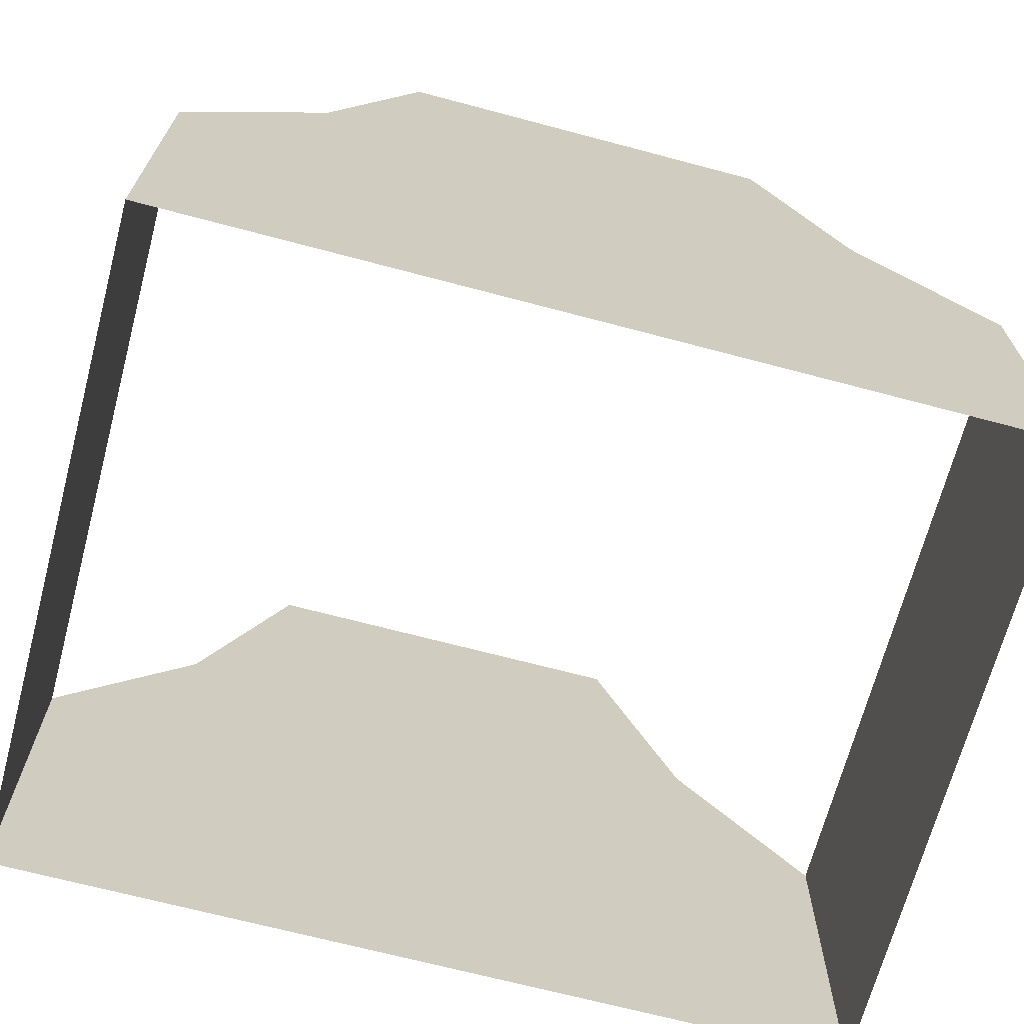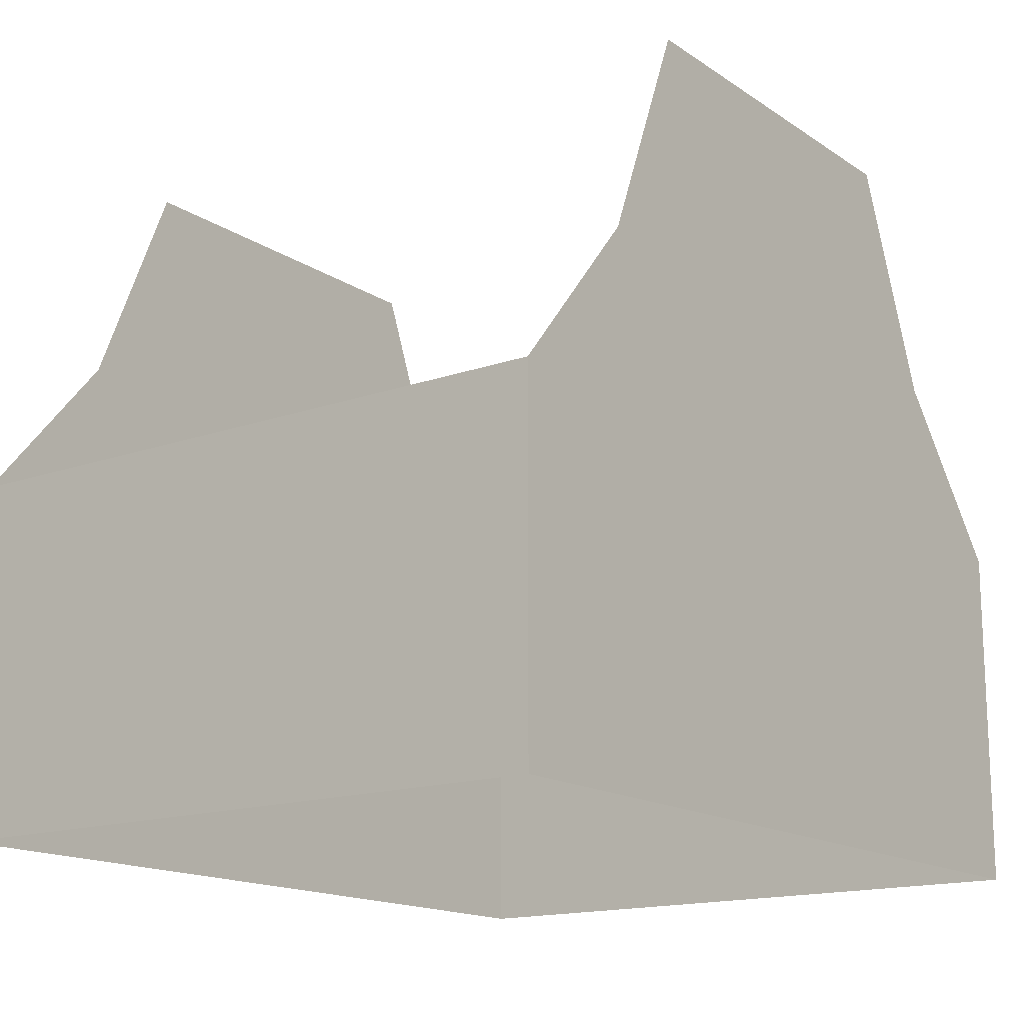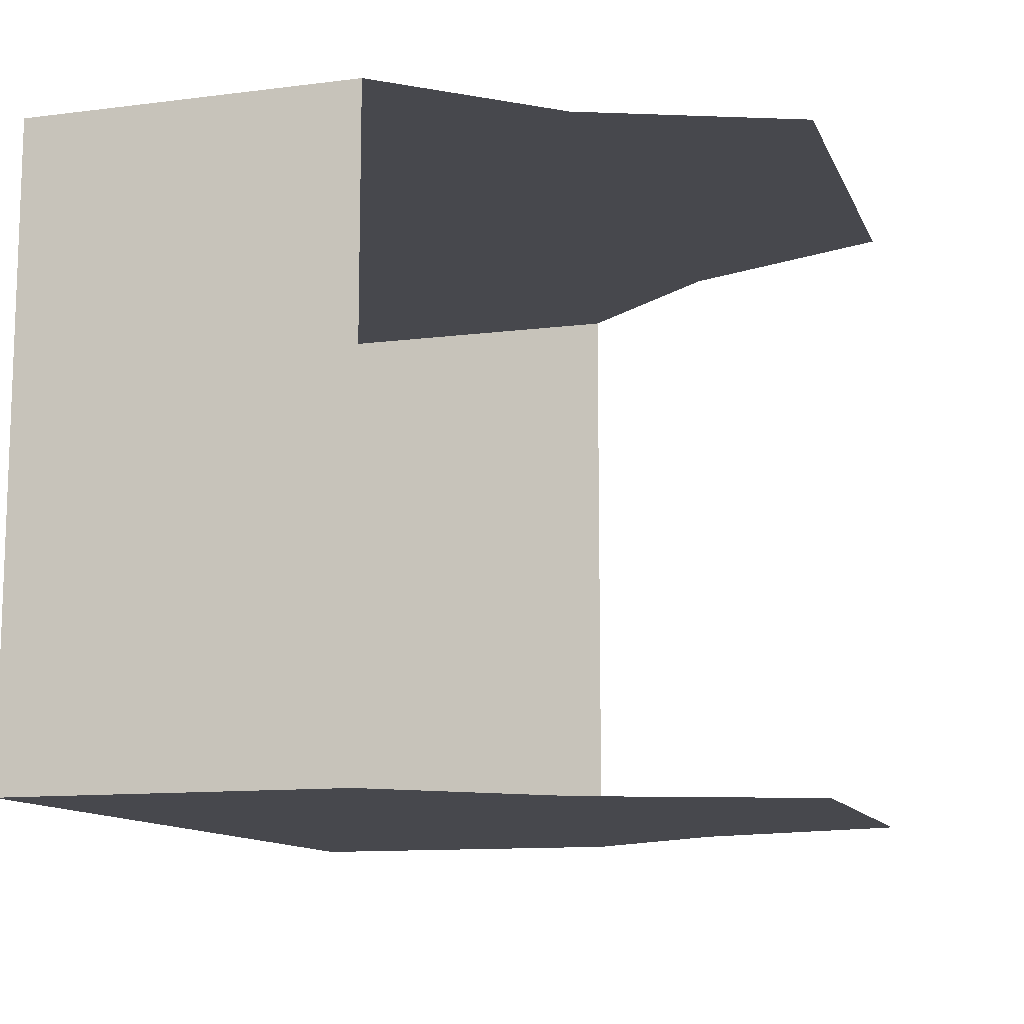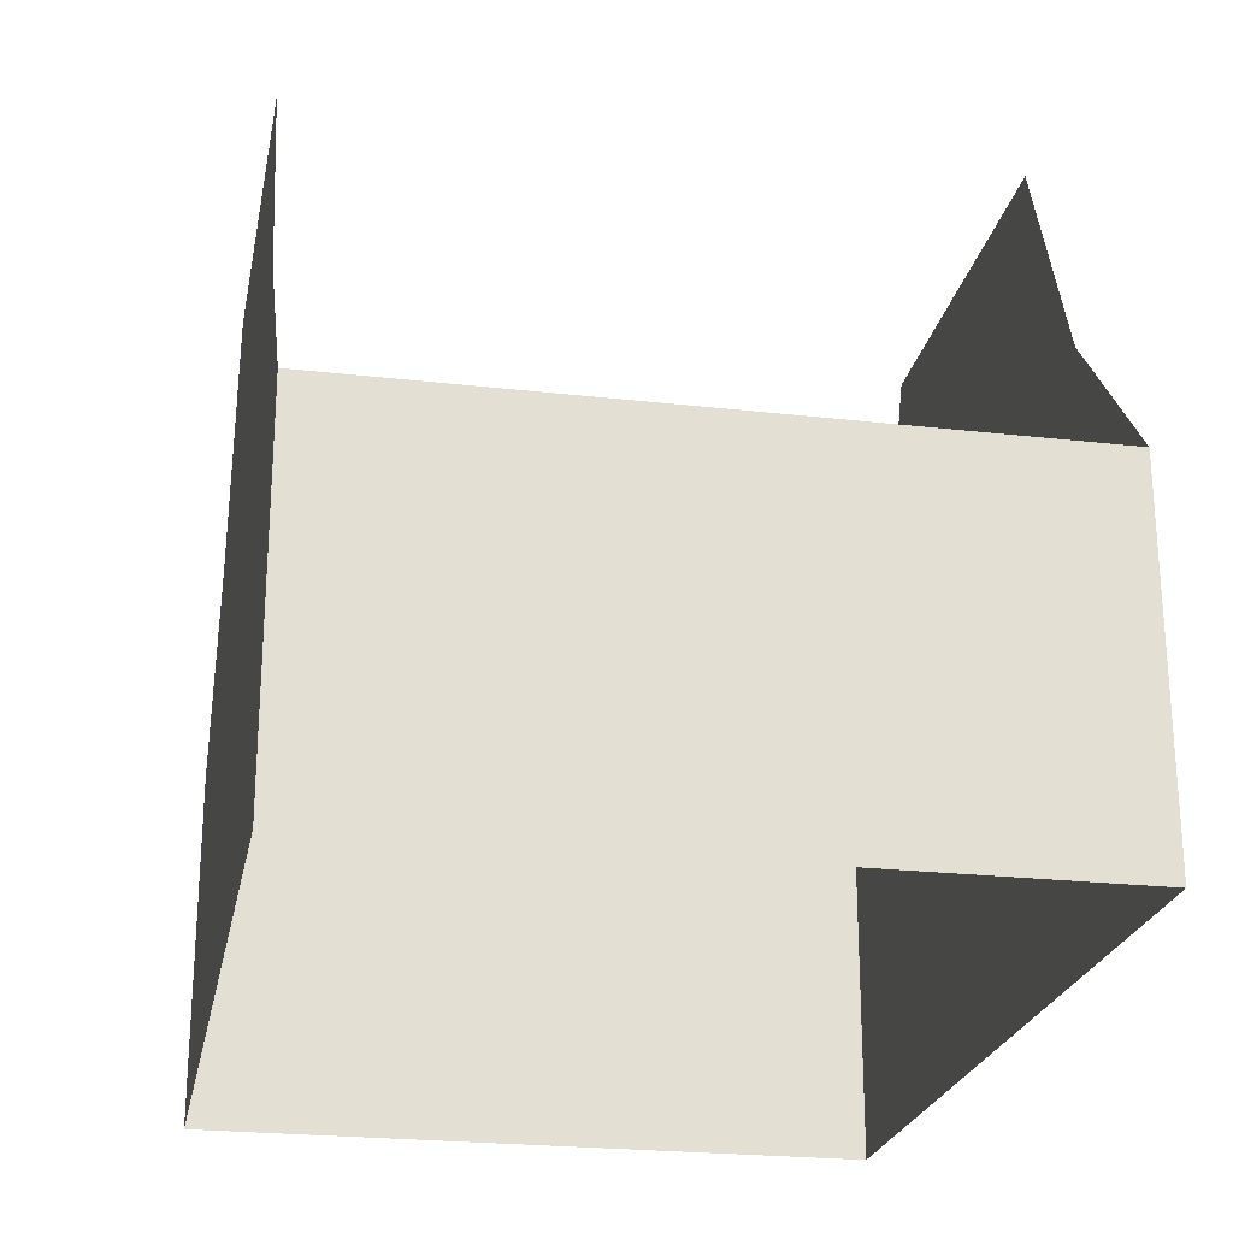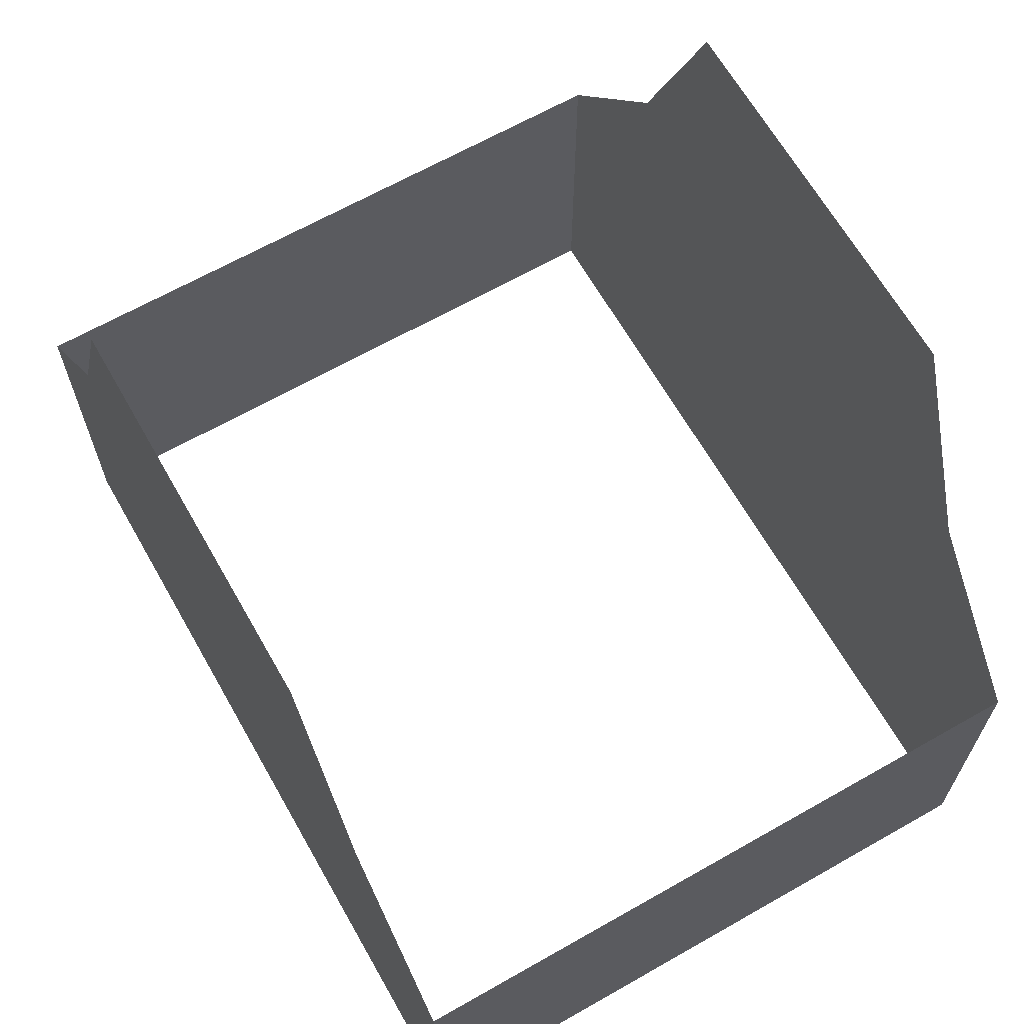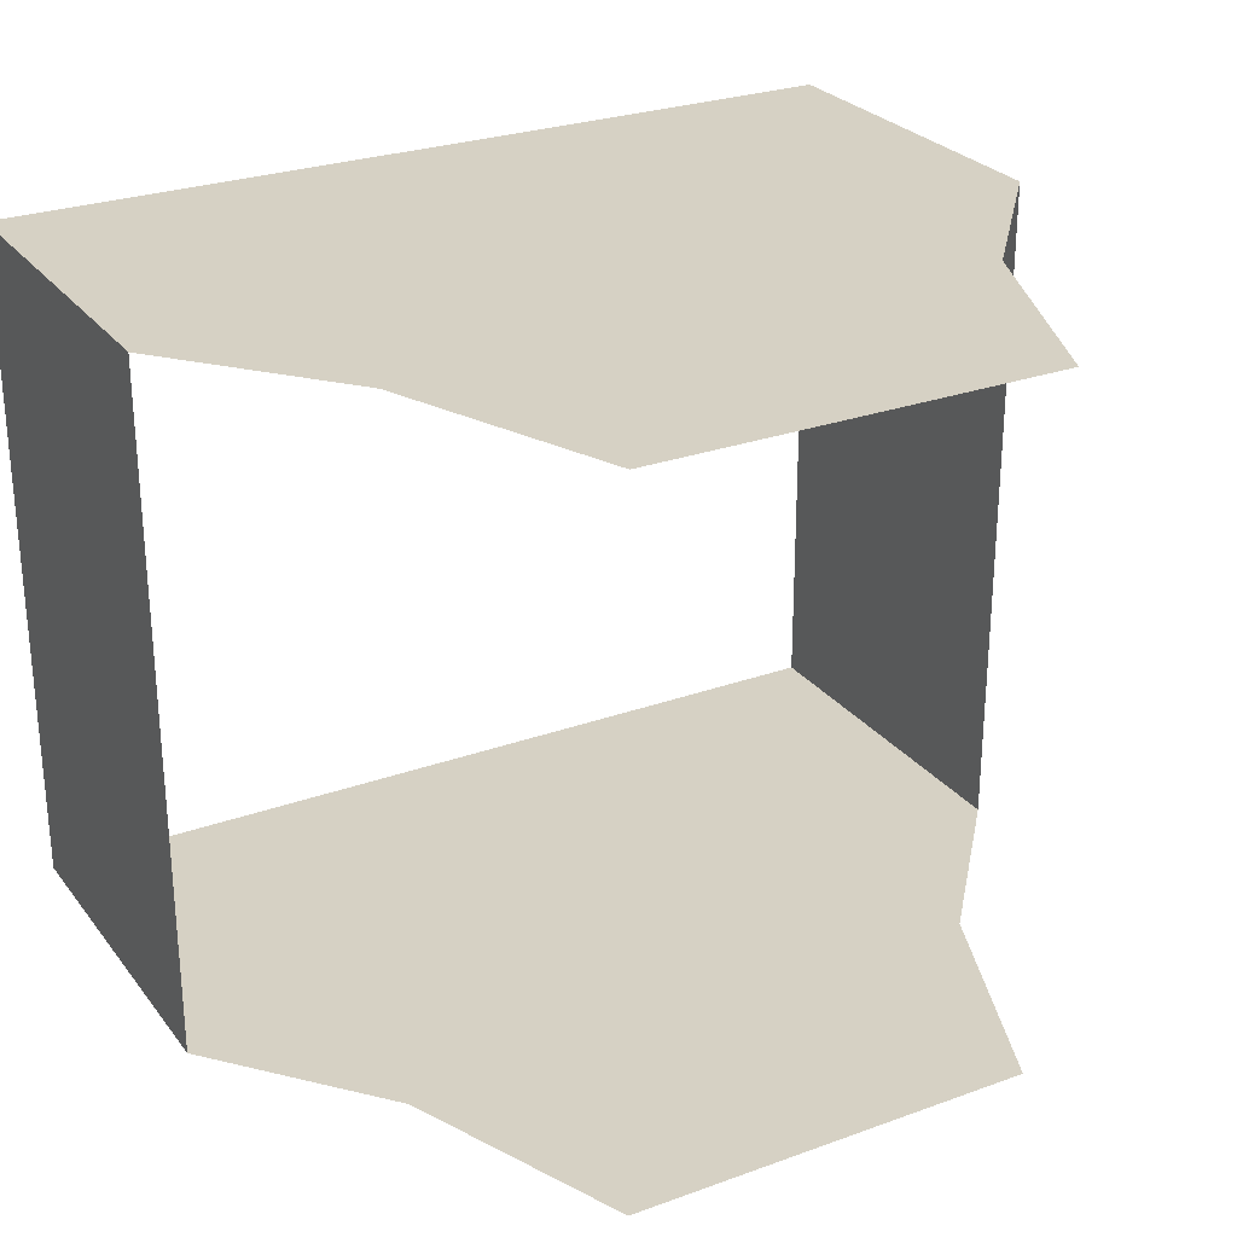
<metadata>
{"format":"obj","ext":"obj","renderer":"f3d","projection":"perspective","resolution":1024,"background":"white","views":[{"elev":-68.5,"azim":165.1,"up":"+Z"},{"elev":-15.7,"azim":-53.6,"up":"+Z"},{"elev":-11.7,"azim":-73.0,"up":"+Y"},{"elev":-23.8,"azim":79.1,"up":"+Z"},{"elev":65.8,"azim":60.3,"up":"+Z"},{"elev":27.0,"azim":-29.3,"up":"+Y"}]}
</metadata>
<code>
g Box1598
v -0.9719 -0.5433 -0.01592
v -0.9715 -0.5433 1.756
v 3.323 -0.5433 1.756
v 3.323 -0.5433 -0.01592
v -0.2748 -0.5433 2.576
v 2.626 -0.5433 2.576
v 2.171 -0.5433 3.693
v 0.1806 -0.5433 3.693
v 3.323 -0.5433 -0.01592
v 3.323 -0.5433 1.756
v 3.323 2.788 1.756
v 3.323 2.788 -0.01592
v 3.323 2.788 -0.01592
v 3.323 2.788 1.756
v -0.9715 2.788 1.756
v -0.9719 2.788 -0.01592
v 2.626 2.788 2.576
v -0.2748 2.788 2.576
v 0.1806 2.788 3.693
v 2.171 2.788 3.693
v -0.9719 2.788 -0.01592
v -0.9715 2.788 1.756
v -0.9715 -0.5433 1.756
v -0.9719 -0.5433 -0.01592
g Box1598_0
f 3 2 1
f 4 3 1
f 5 2 3
f 6 5 3
f 5 6 7
f 8 5 7
f 11 10 9
f 12 11 9
f 15 14 13
f 16 15 13
f 17 14 15
f 18 17 15
f 17 18 19
f 20 17 19
f 23 22 21
f 24 23 21

</code>
